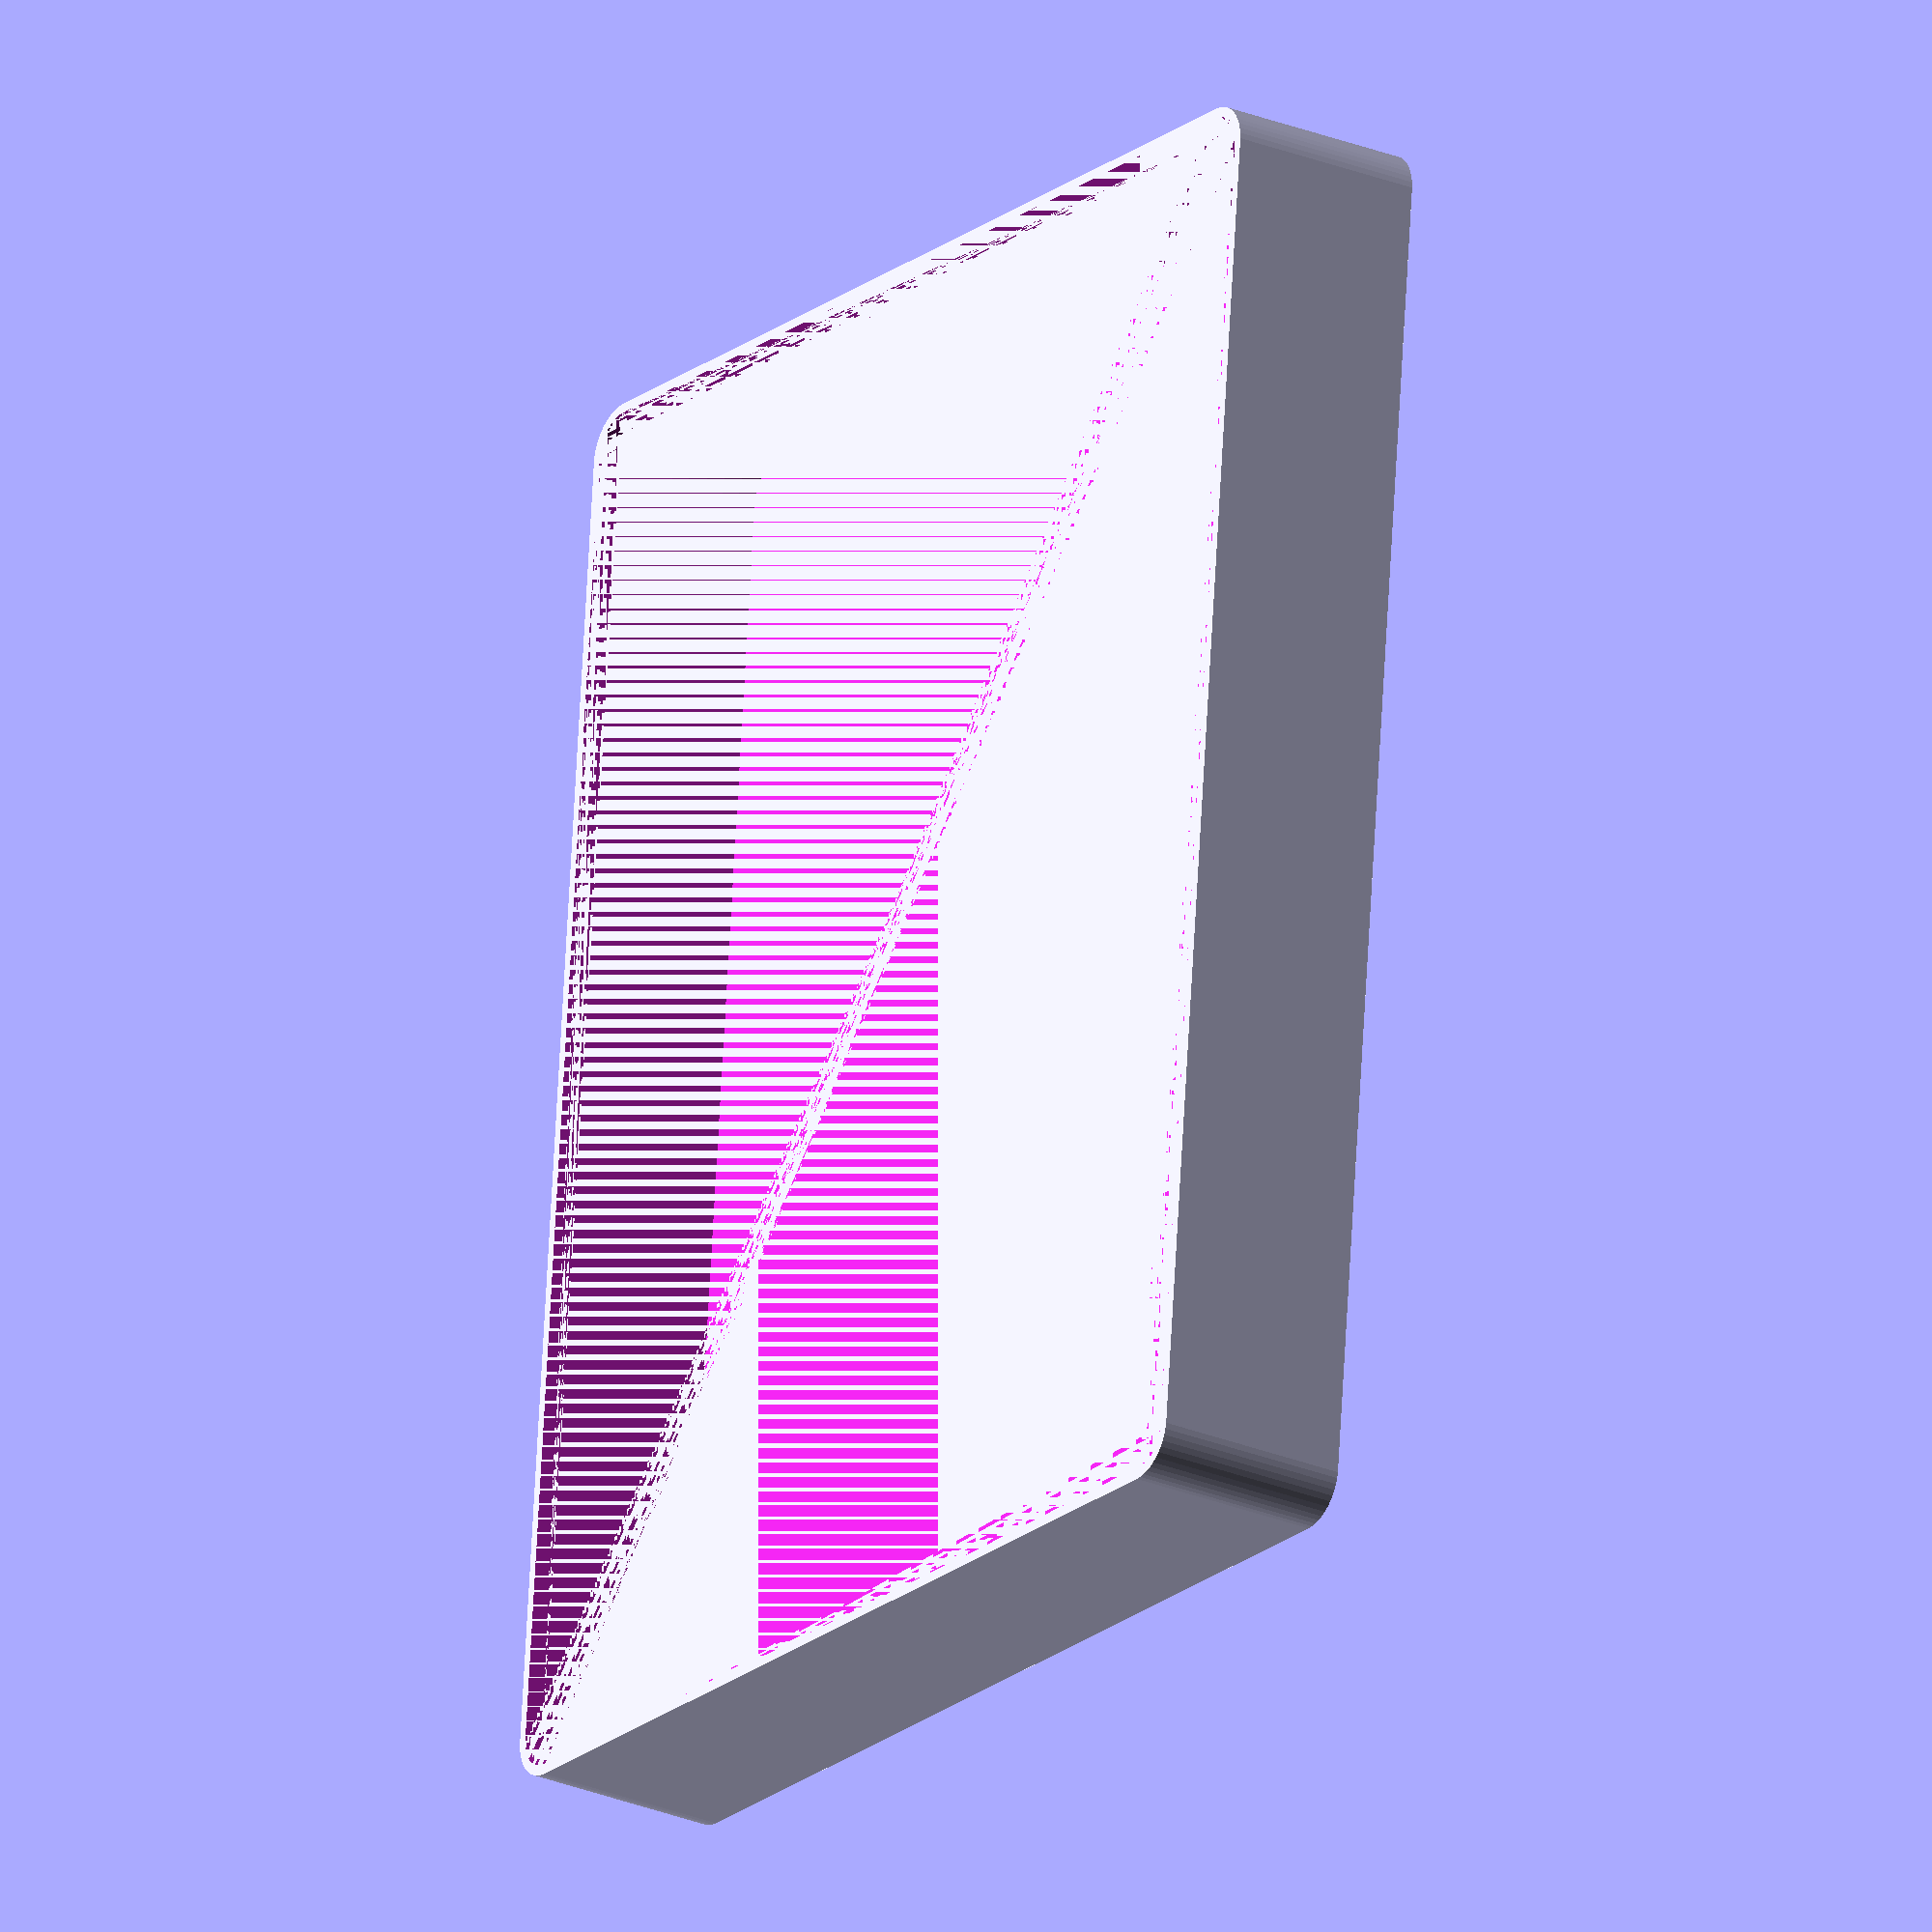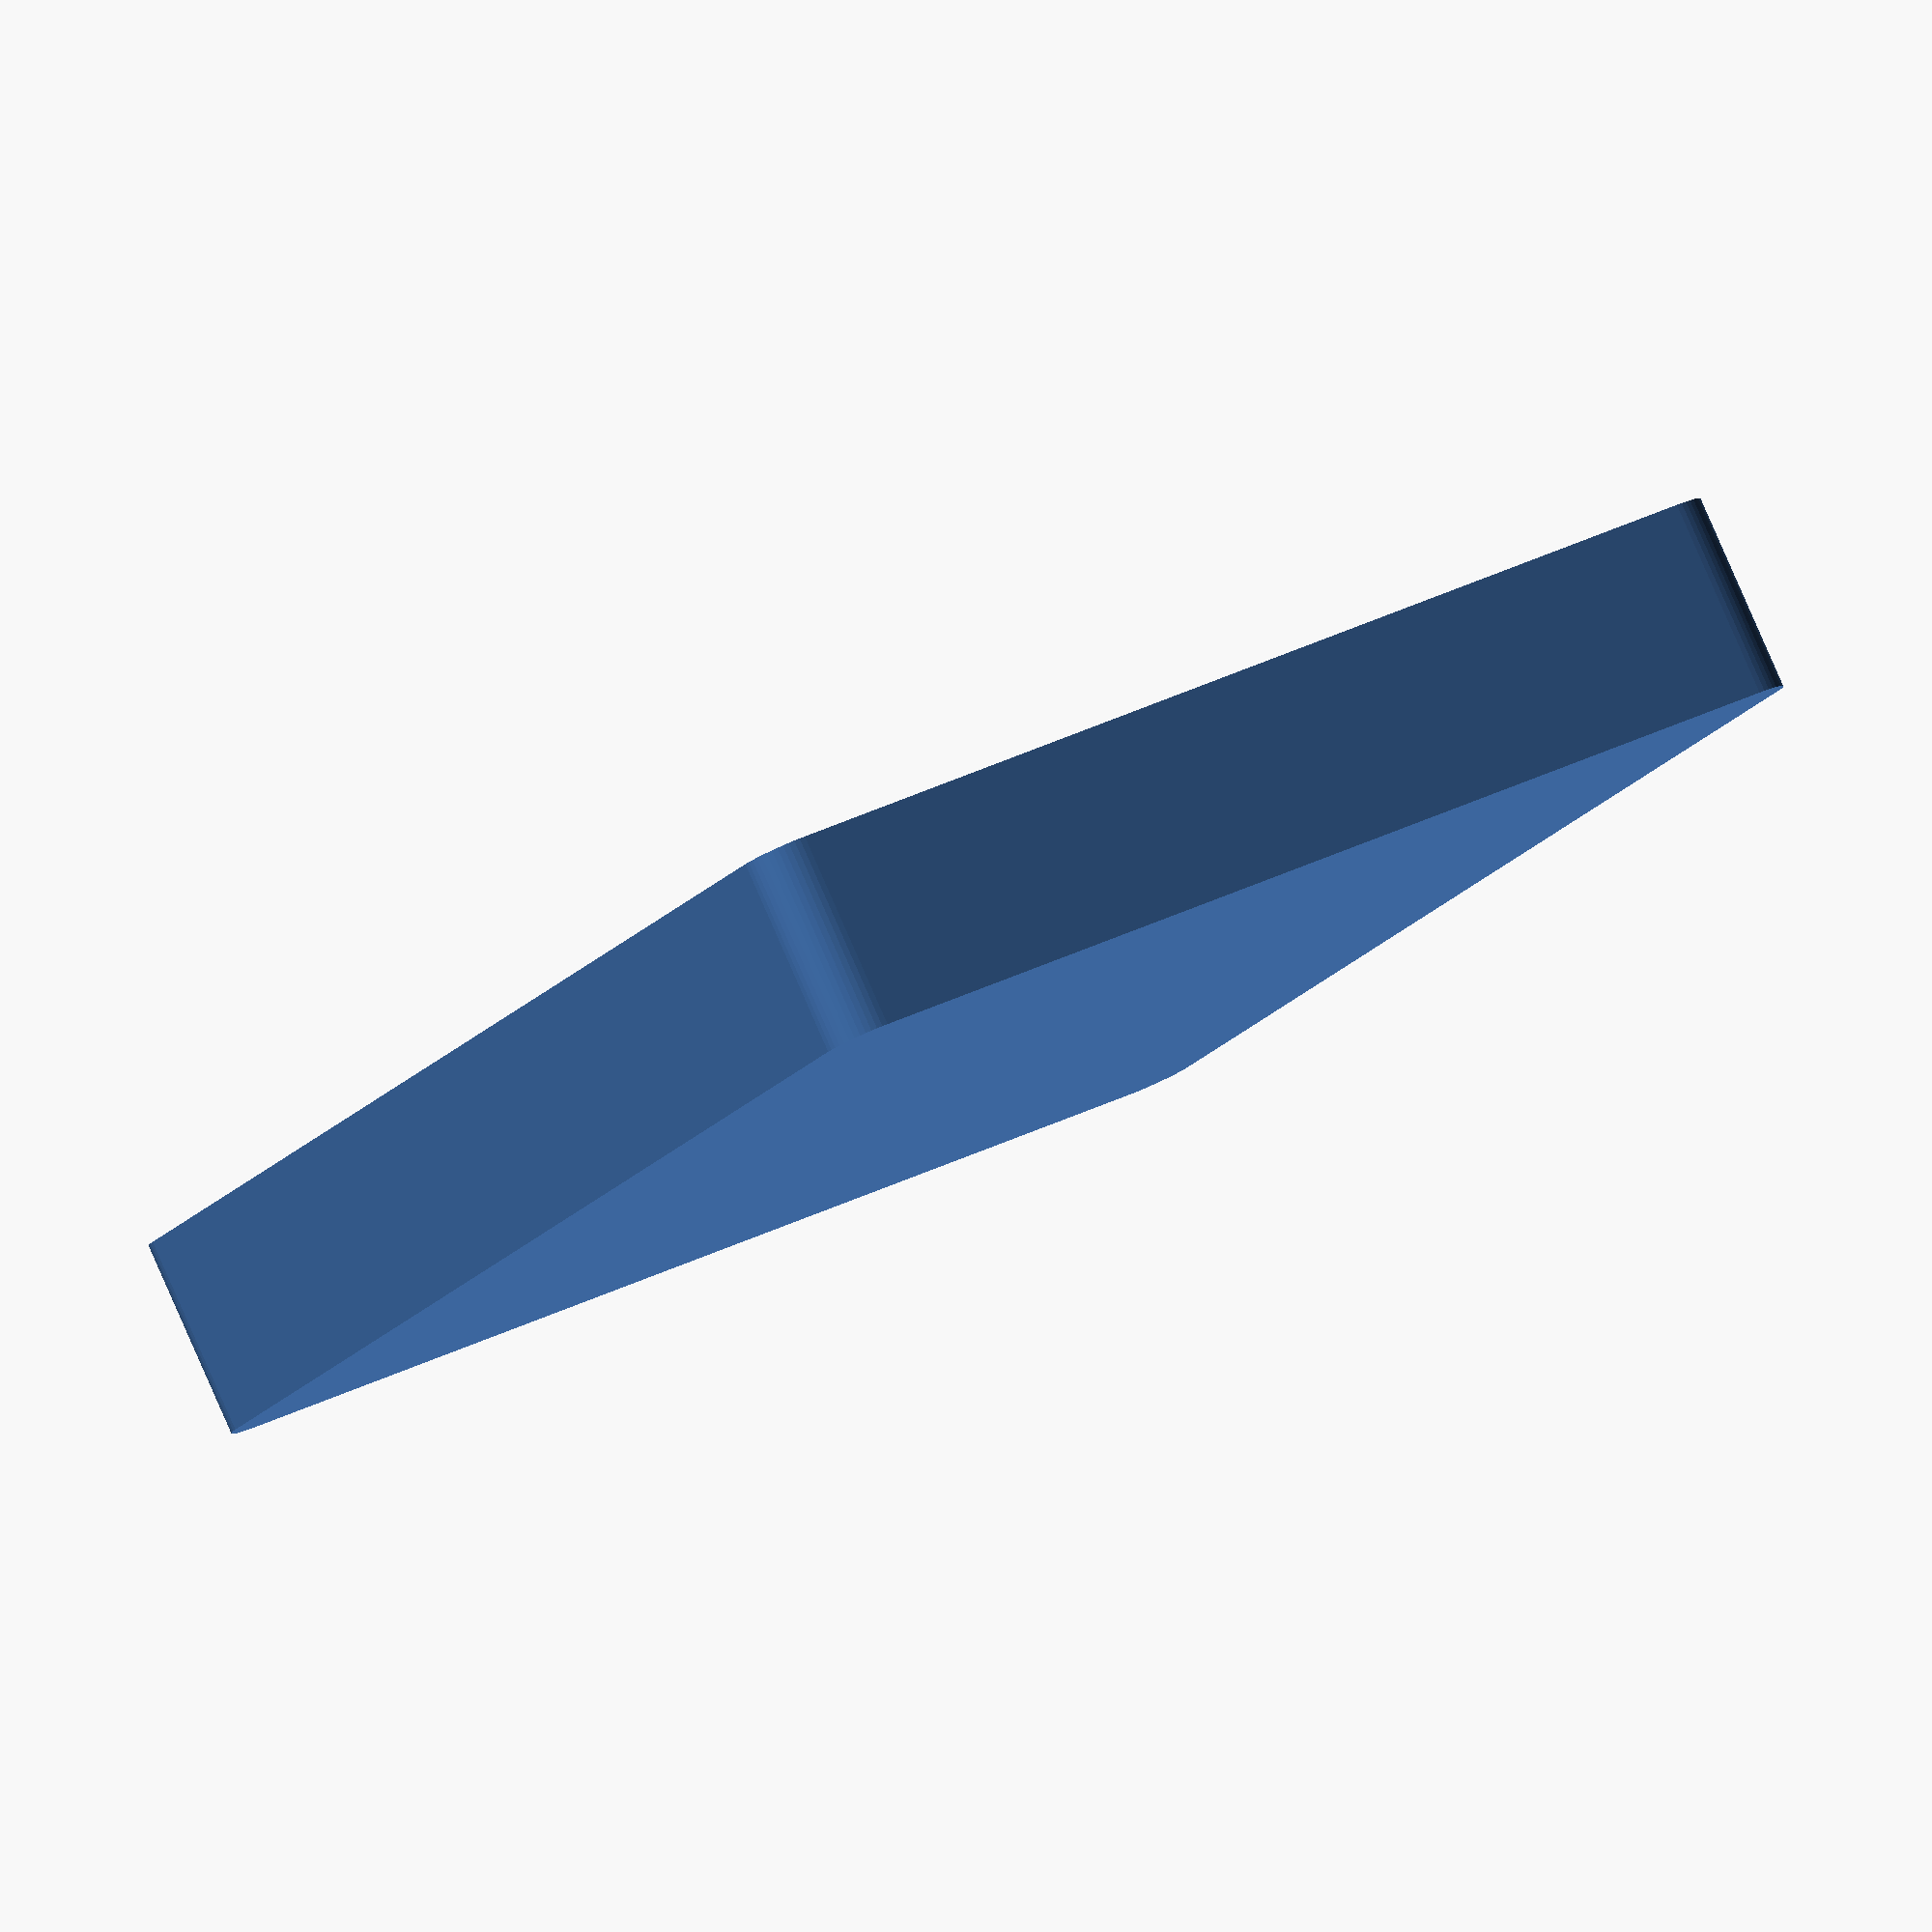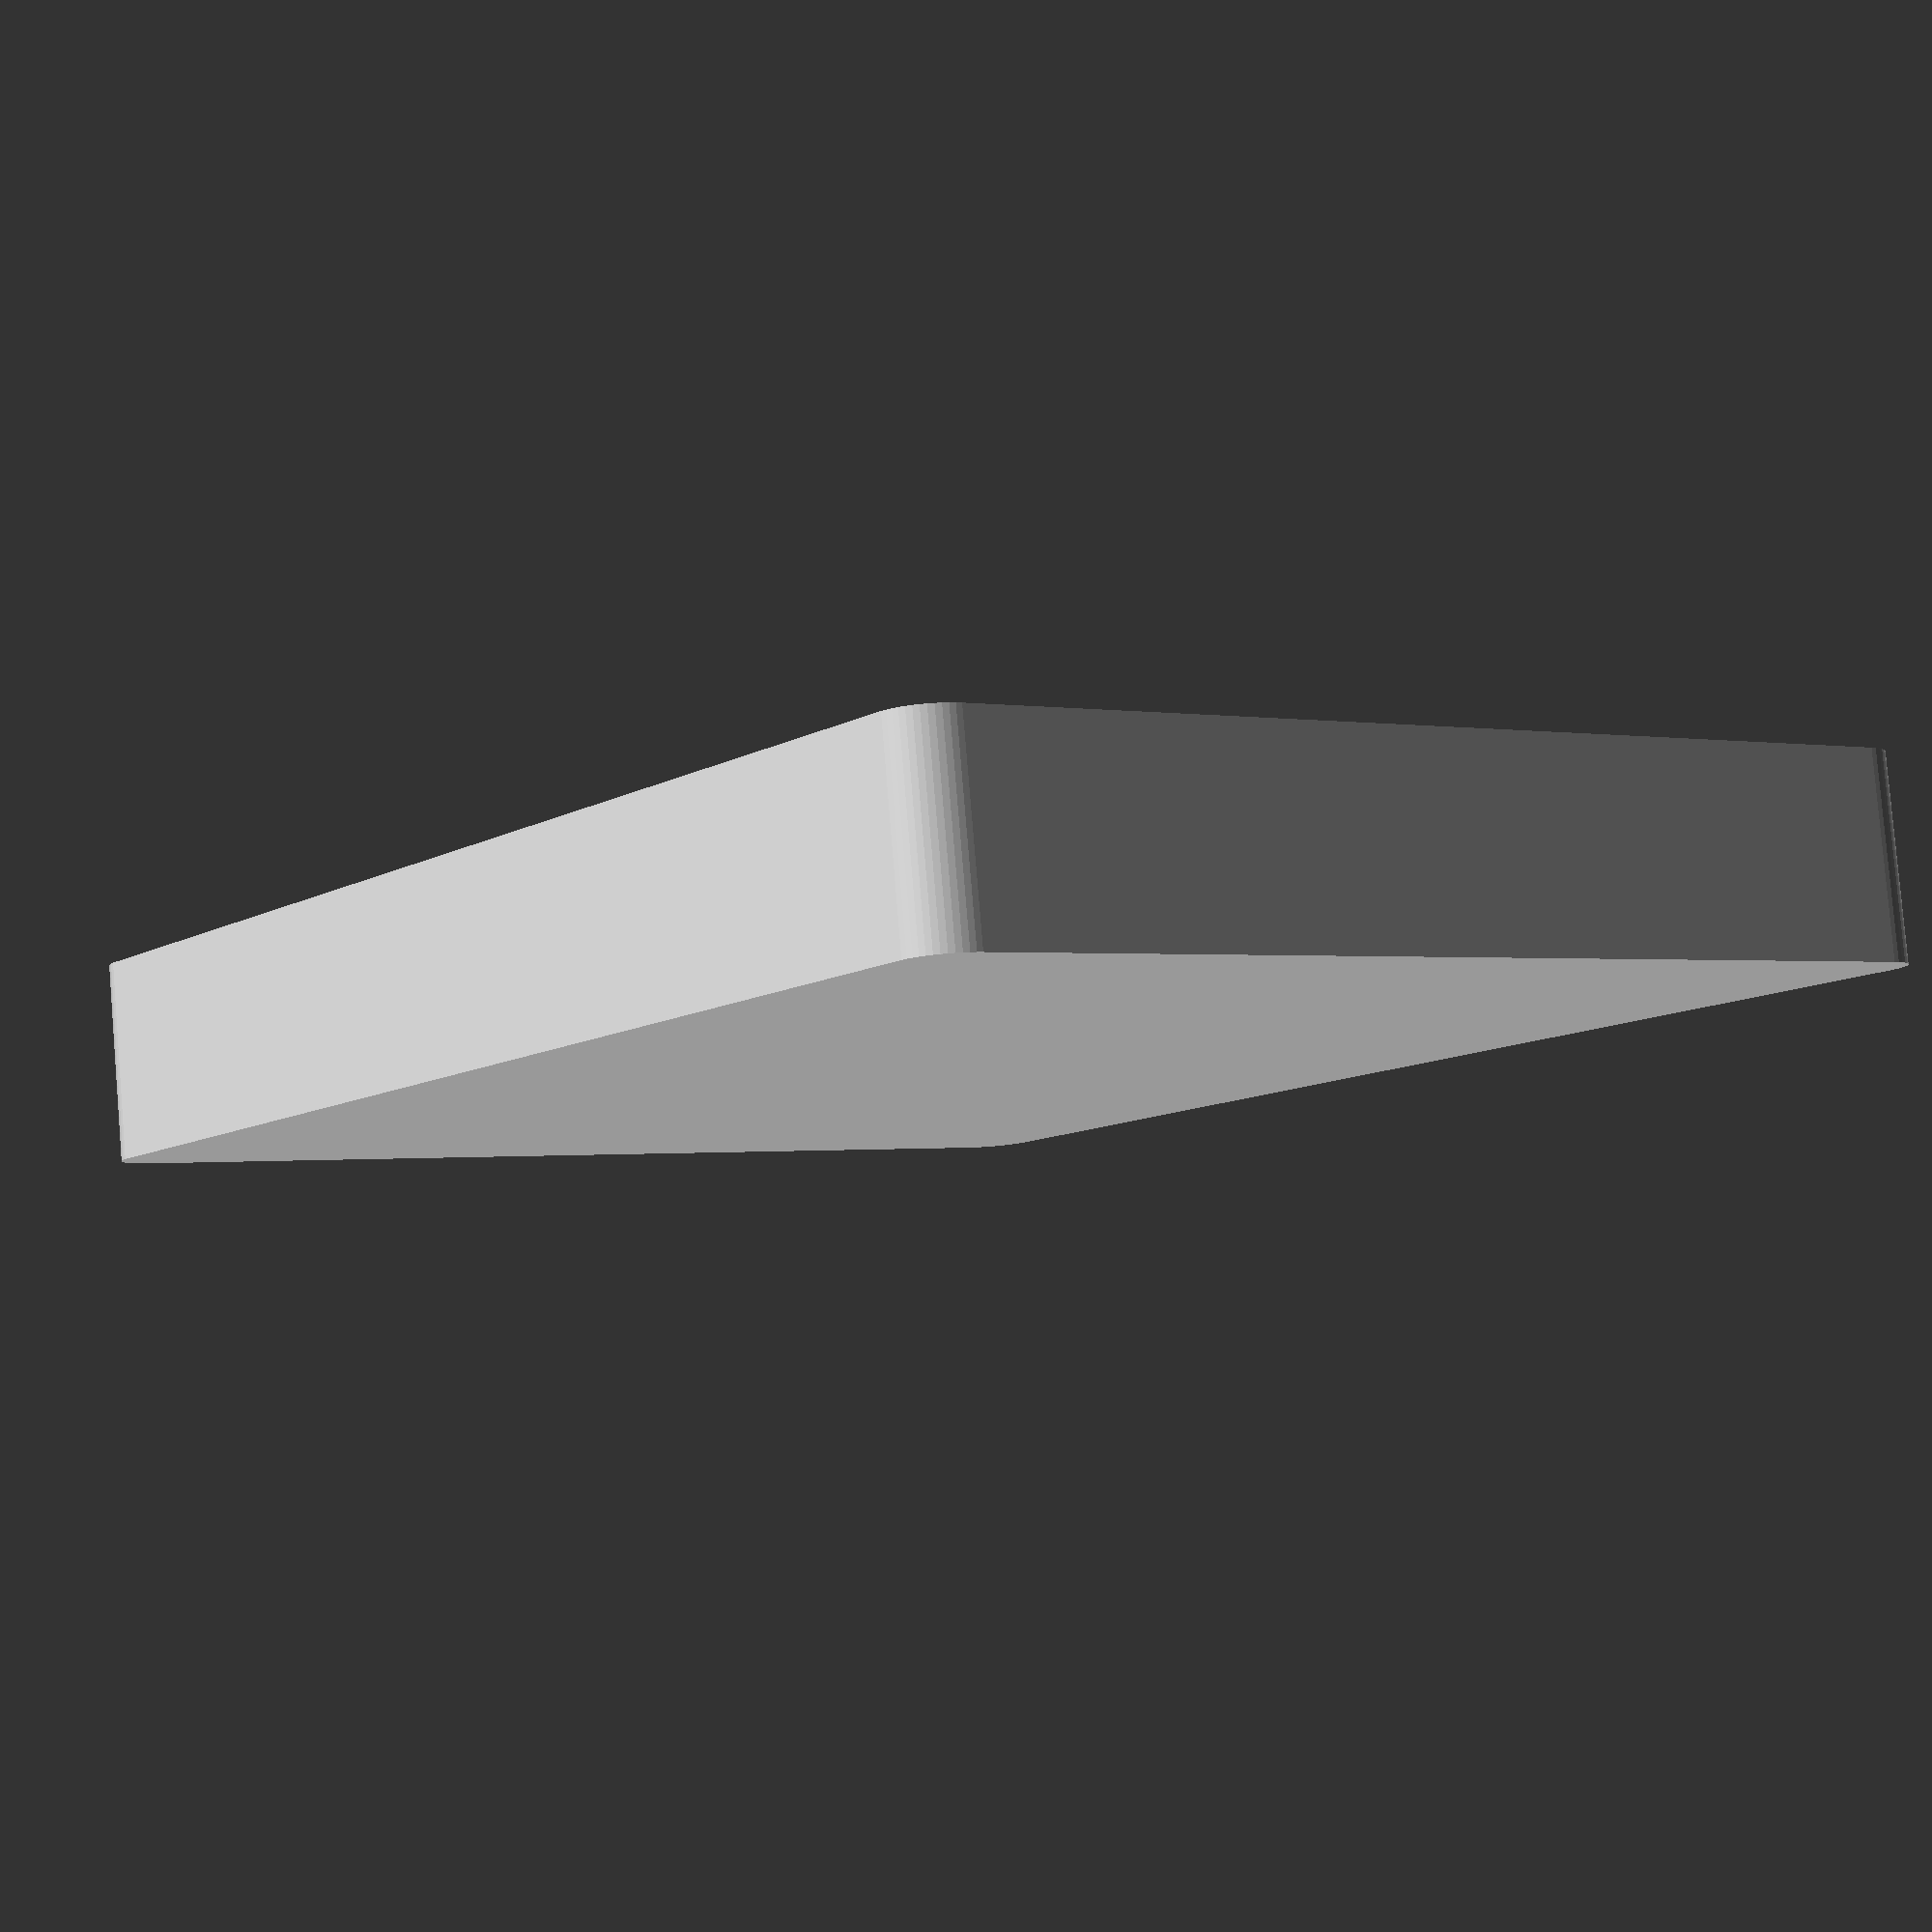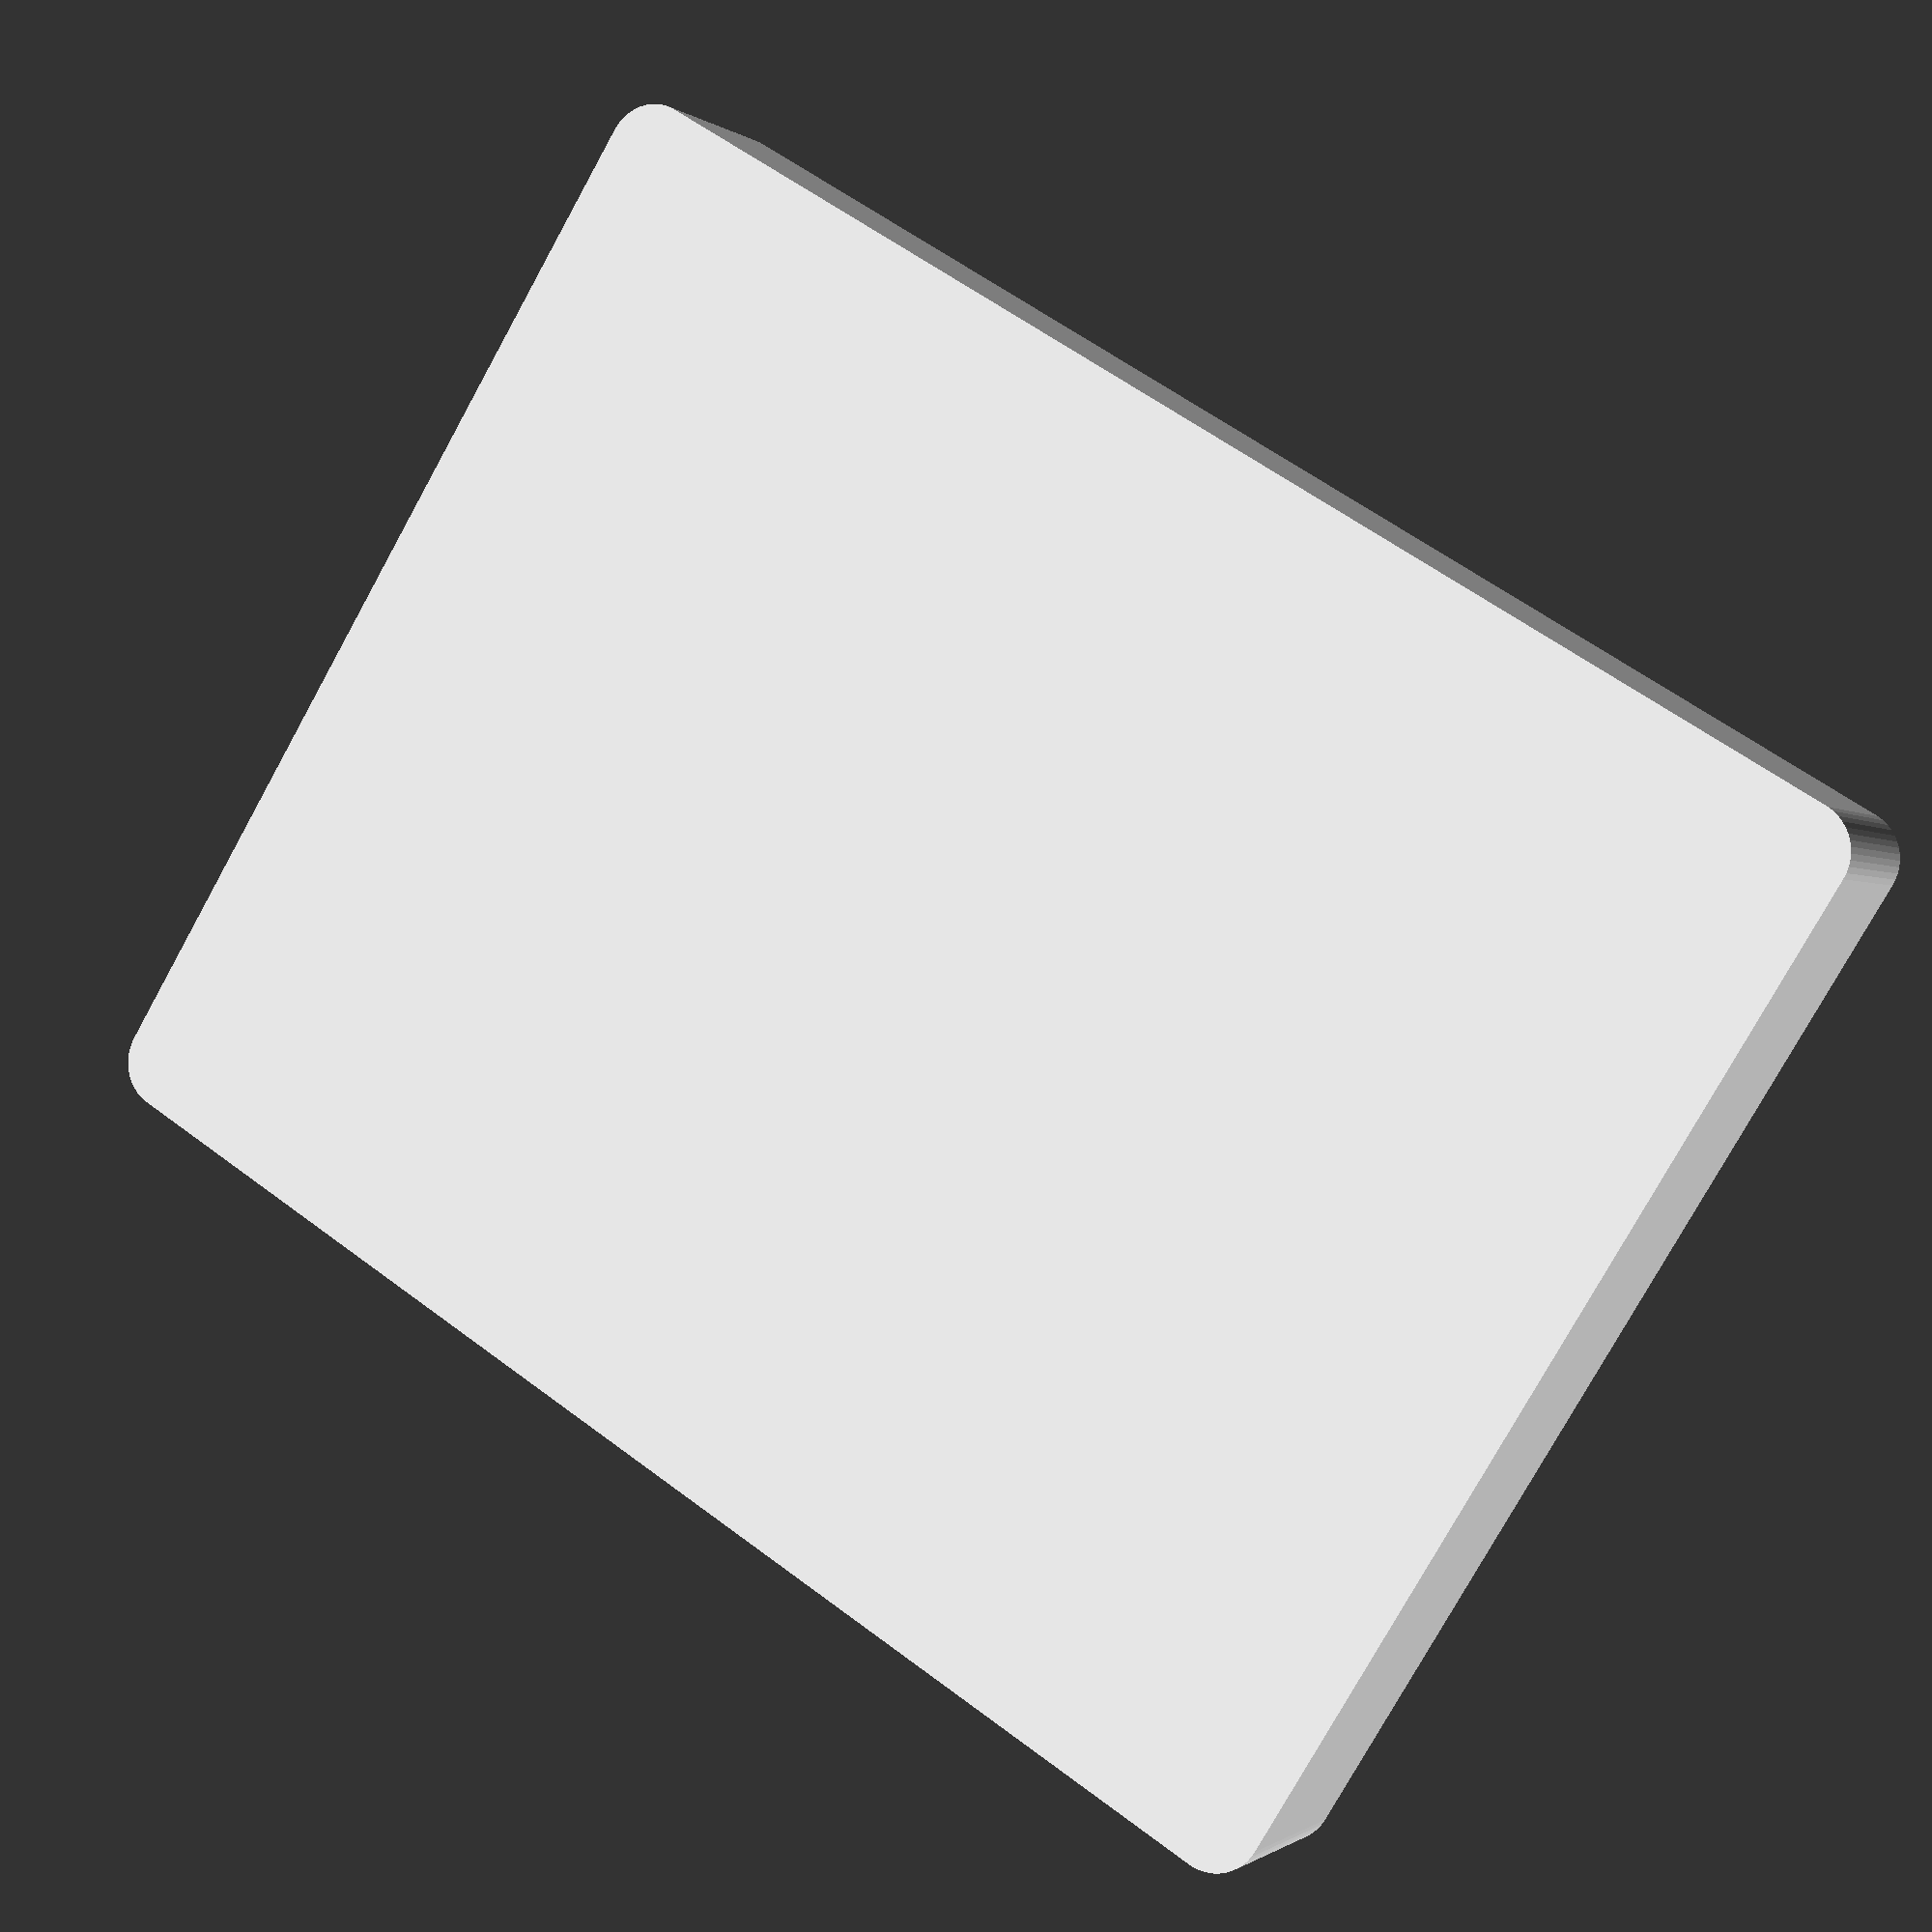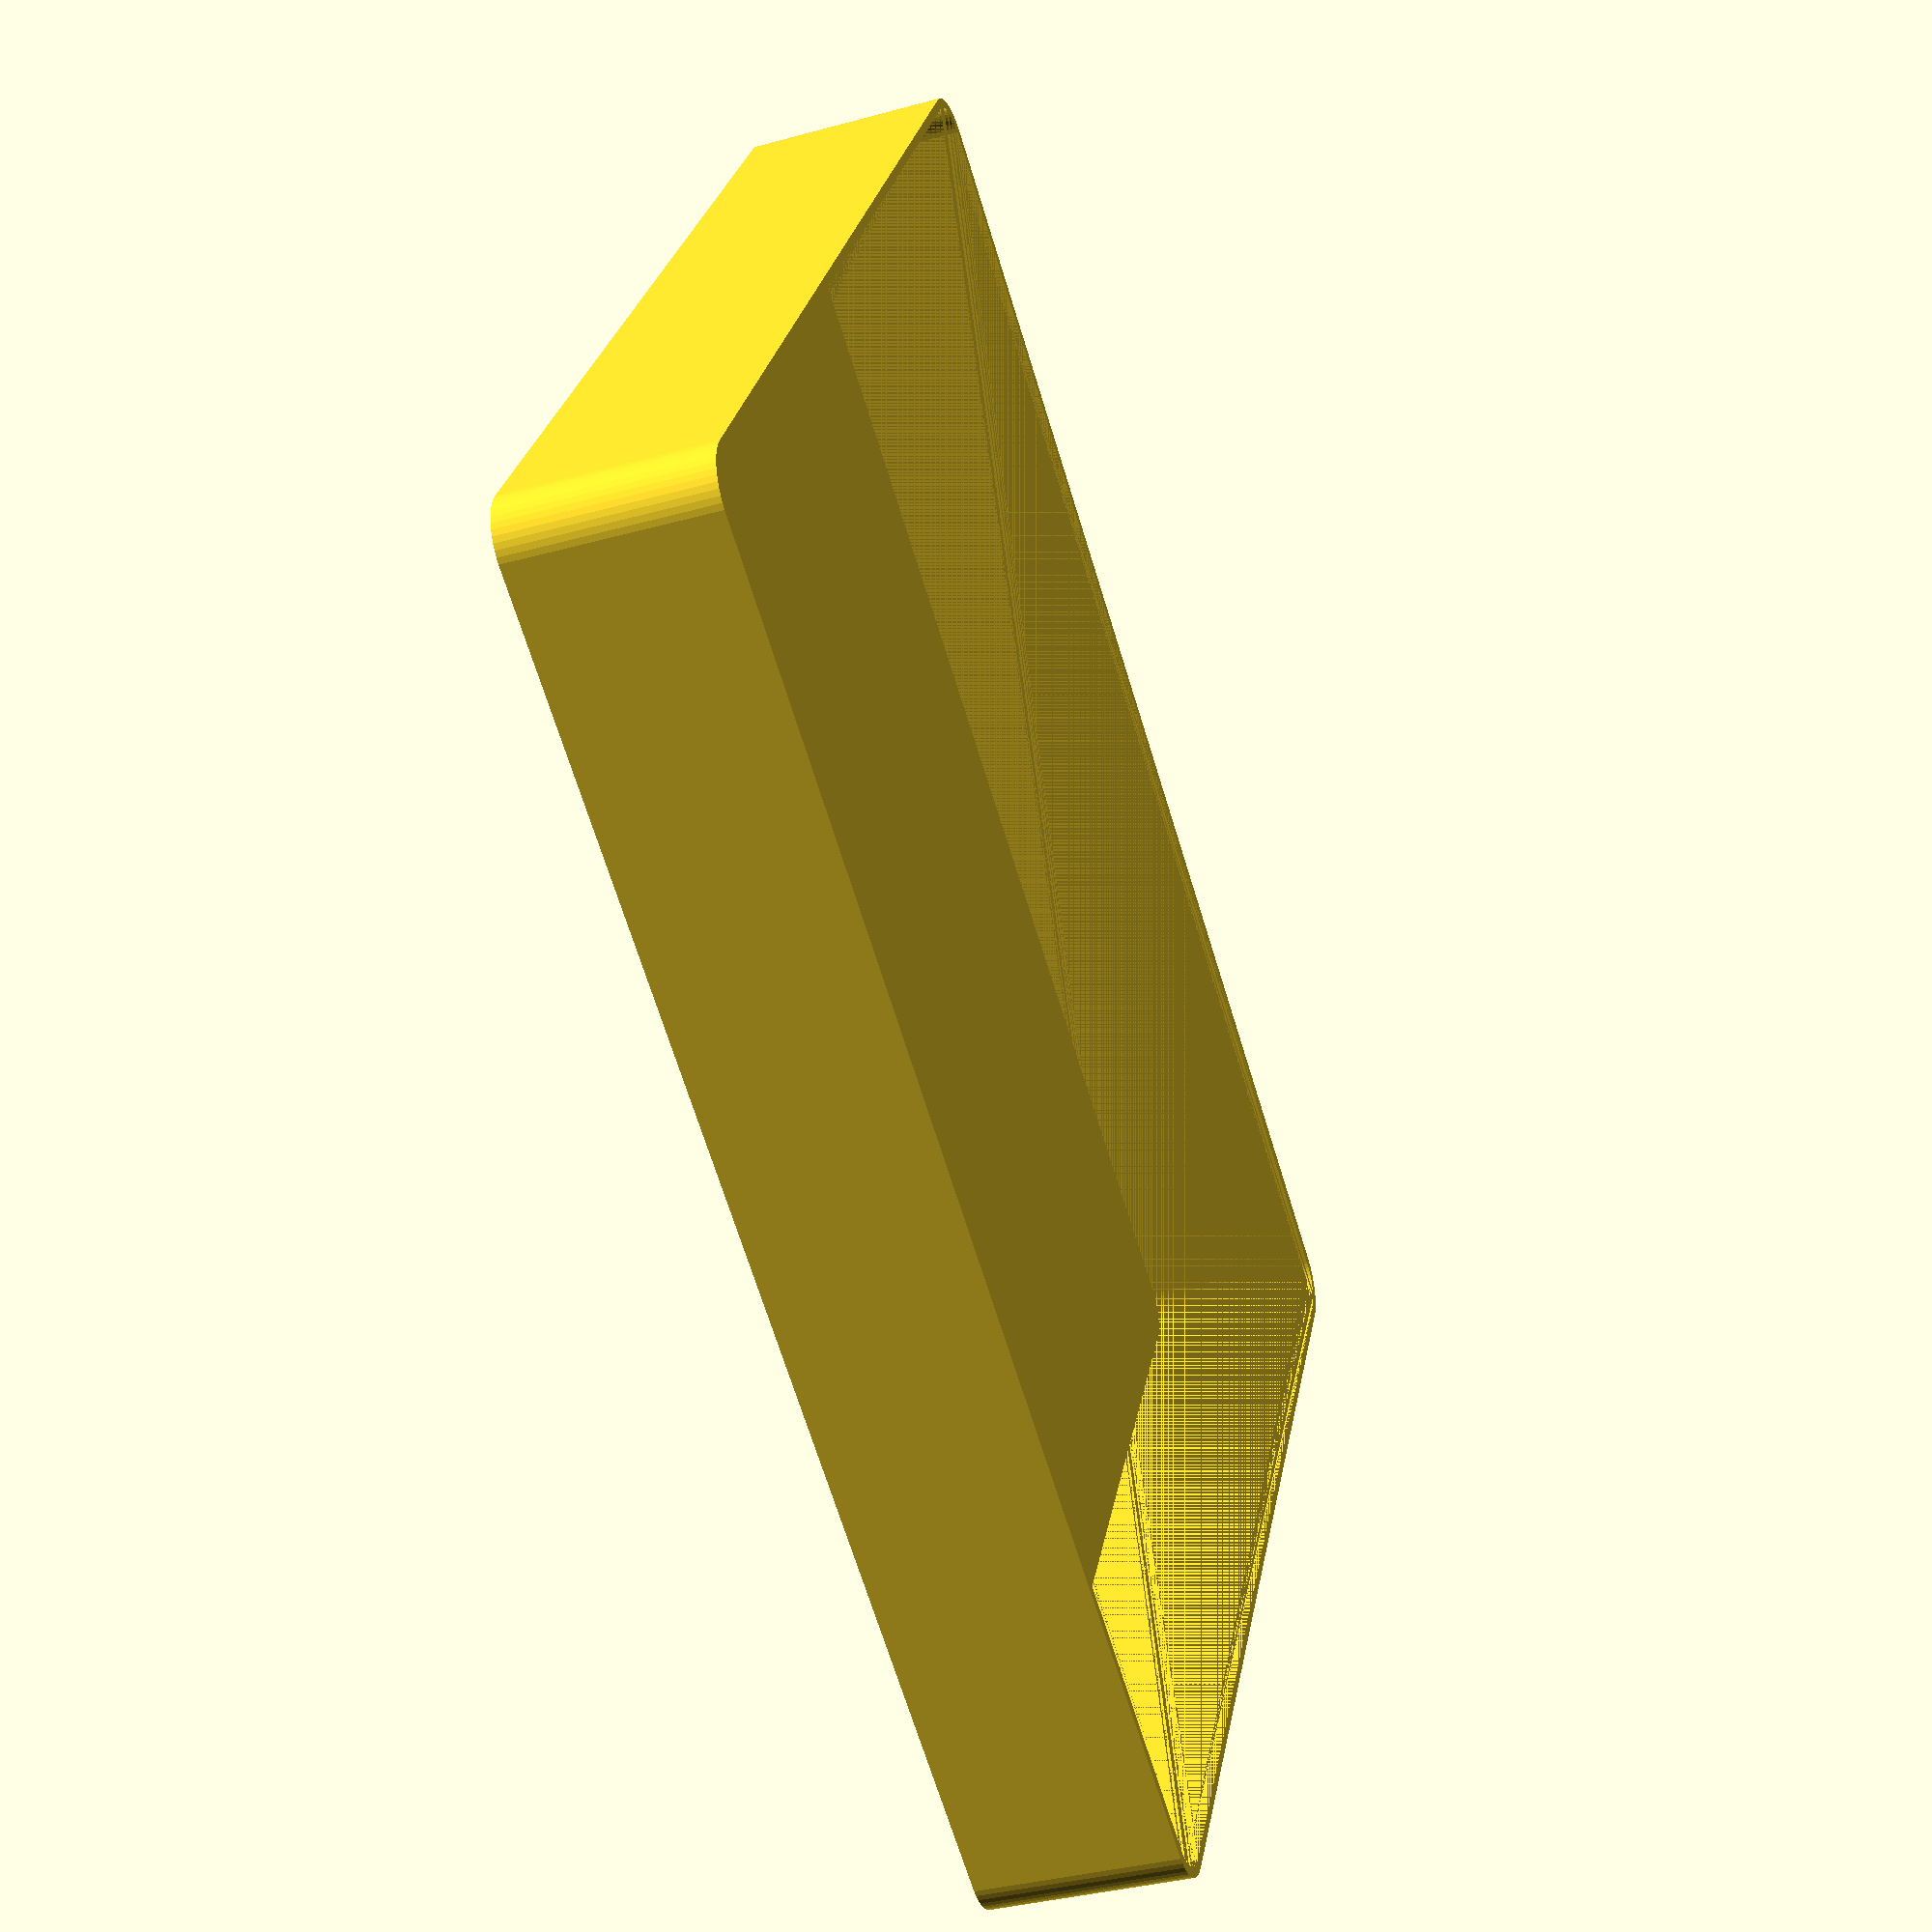
<openscad>
$fn = 50;


difference() {
	union() {
		hull() {
			translate(v = [-70.0000000000, 55.0000000000, 0]) {
				cylinder(h = 21, r = 5);
			}
			translate(v = [70.0000000000, 55.0000000000, 0]) {
				cylinder(h = 21, r = 5);
			}
			translate(v = [-70.0000000000, -55.0000000000, 0]) {
				cylinder(h = 21, r = 5);
			}
			translate(v = [70.0000000000, -55.0000000000, 0]) {
				cylinder(h = 21, r = 5);
			}
		}
	}
	union() {
		translate(v = [0, 0, 2]) {
			hull() {
				translate(v = [-70.0000000000, 55.0000000000, 0]) {
					cylinder(h = 19, r = 4);
				}
				translate(v = [70.0000000000, 55.0000000000, 0]) {
					cylinder(h = 19, r = 4);
				}
				translate(v = [-70.0000000000, -55.0000000000, 0]) {
					cylinder(h = 19, r = 4);
				}
				translate(v = [70.0000000000, -55.0000000000, 0]) {
					cylinder(h = 19, r = 4);
				}
			}
		}
	}
}
</openscad>
<views>
elev=25.8 azim=95.6 roll=56.5 proj=o view=solid
elev=95.6 azim=62.0 roll=23.7 proj=o view=wireframe
elev=97.1 azim=53.4 roll=4.8 proj=p view=solid
elev=180.8 azim=328.3 roll=336.9 proj=p view=solid
elev=216.6 azim=29.4 roll=250.4 proj=p view=wireframe
</views>
